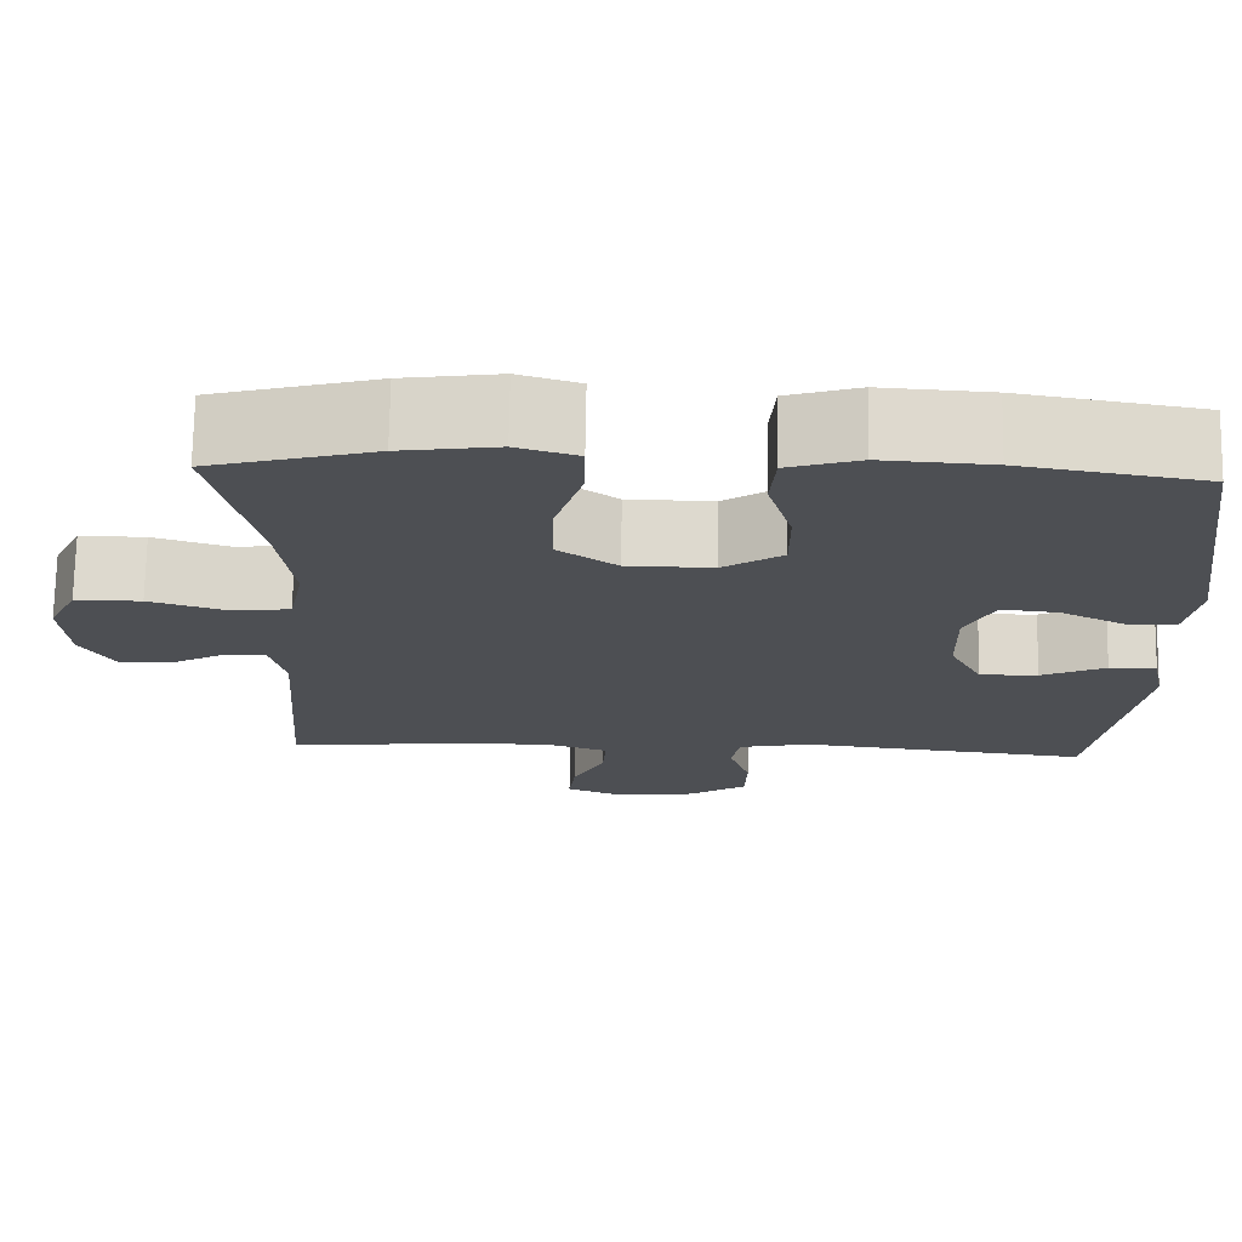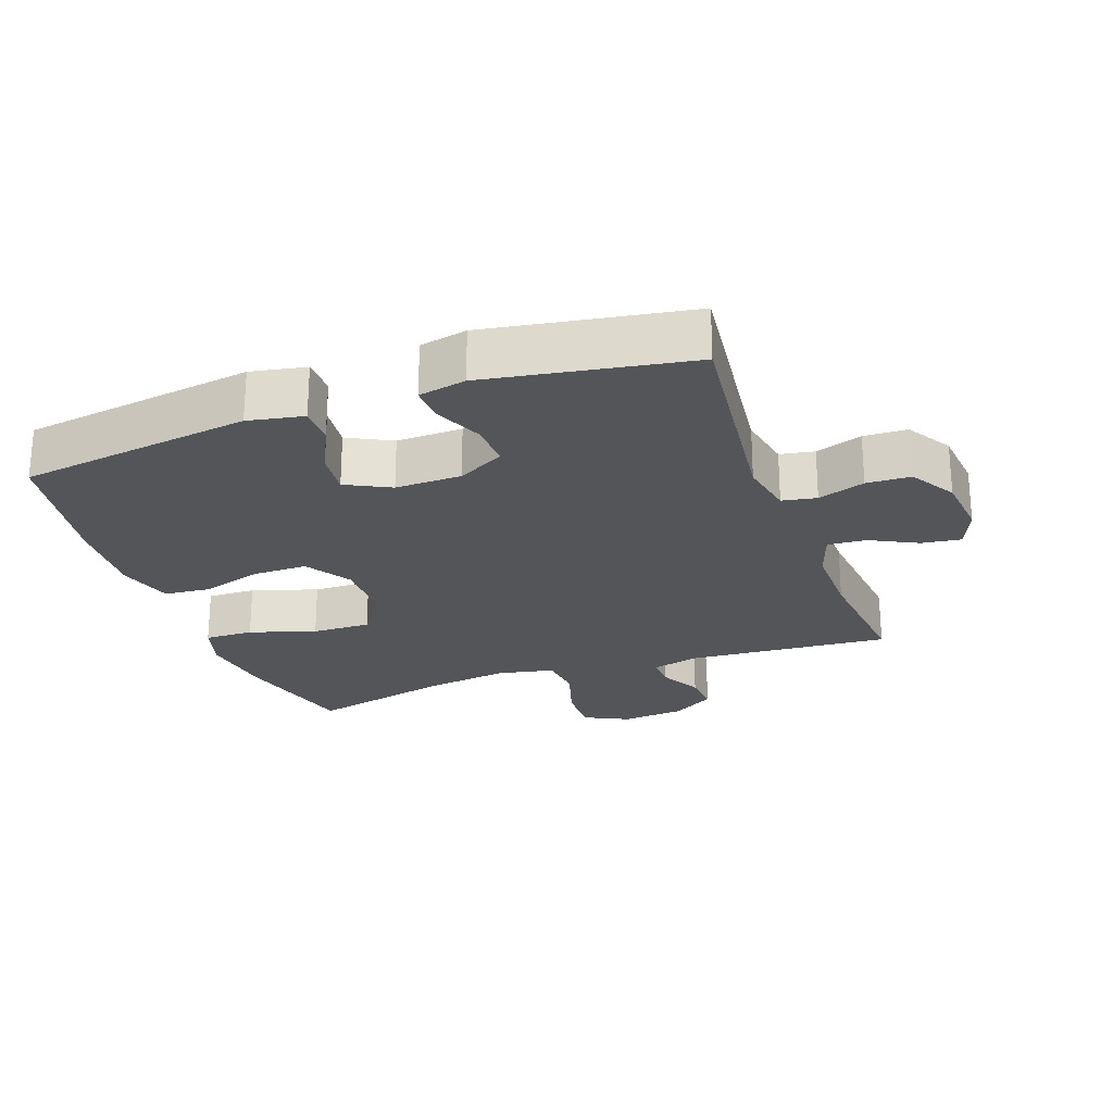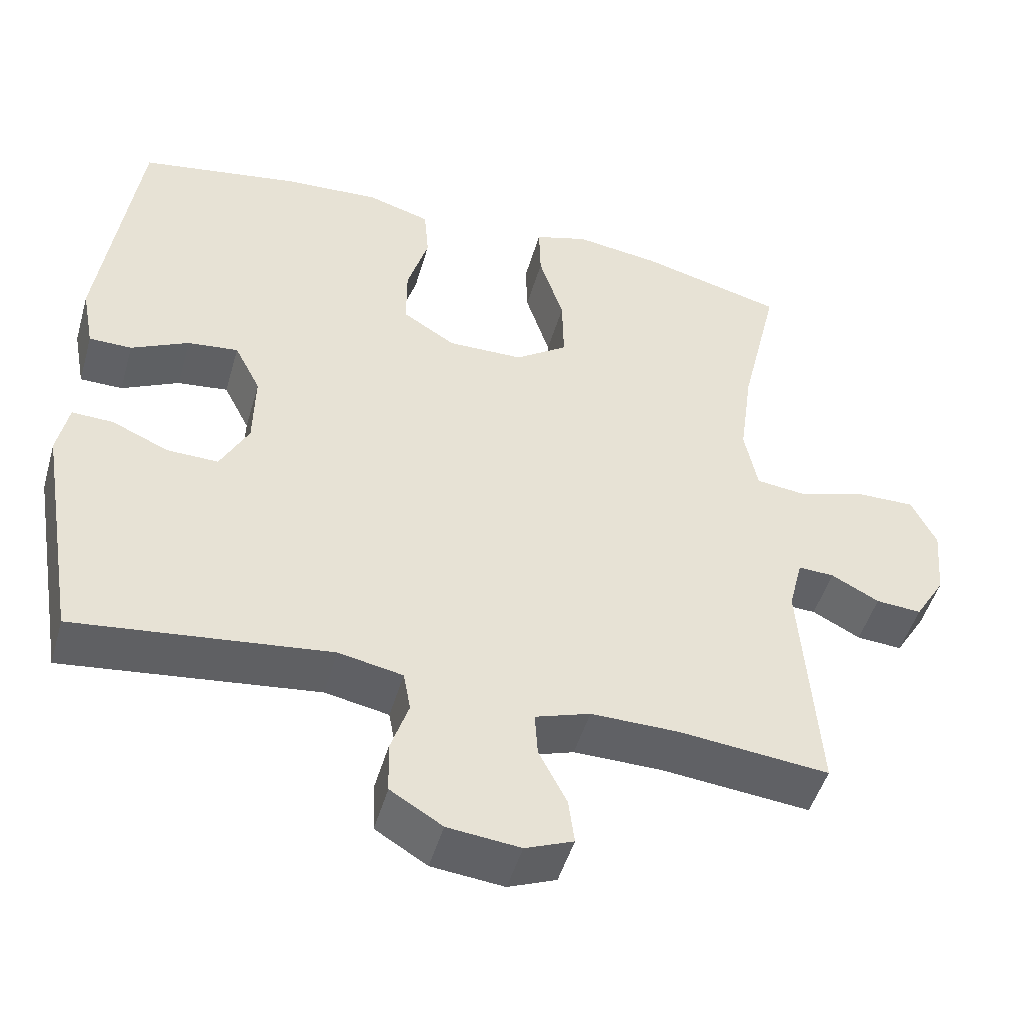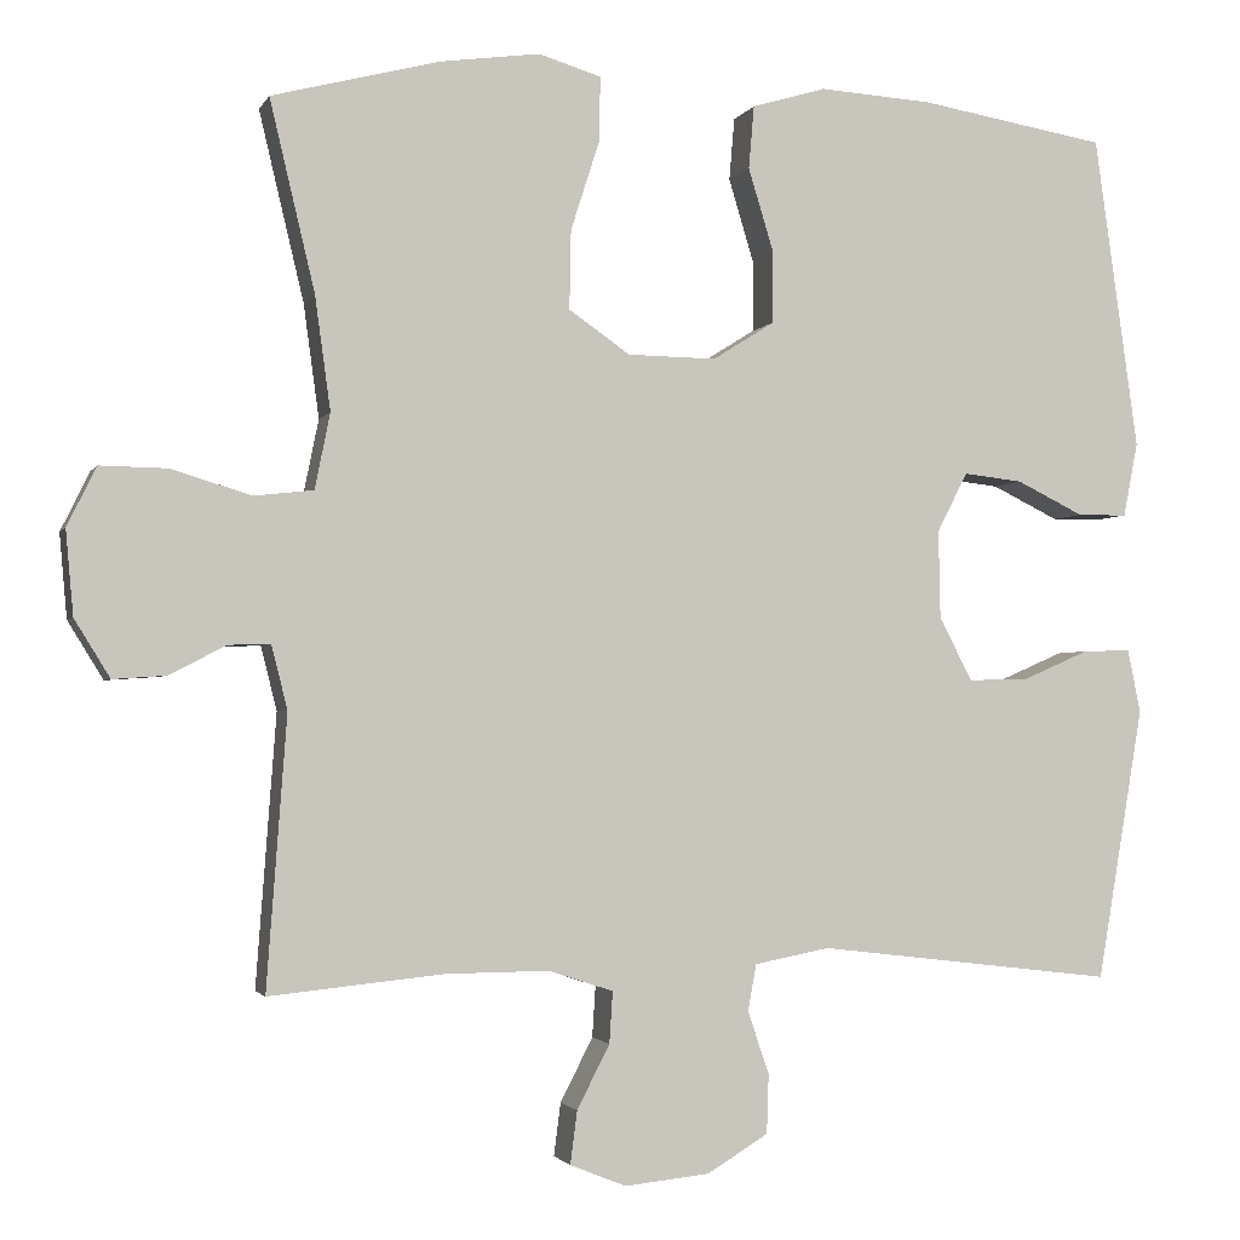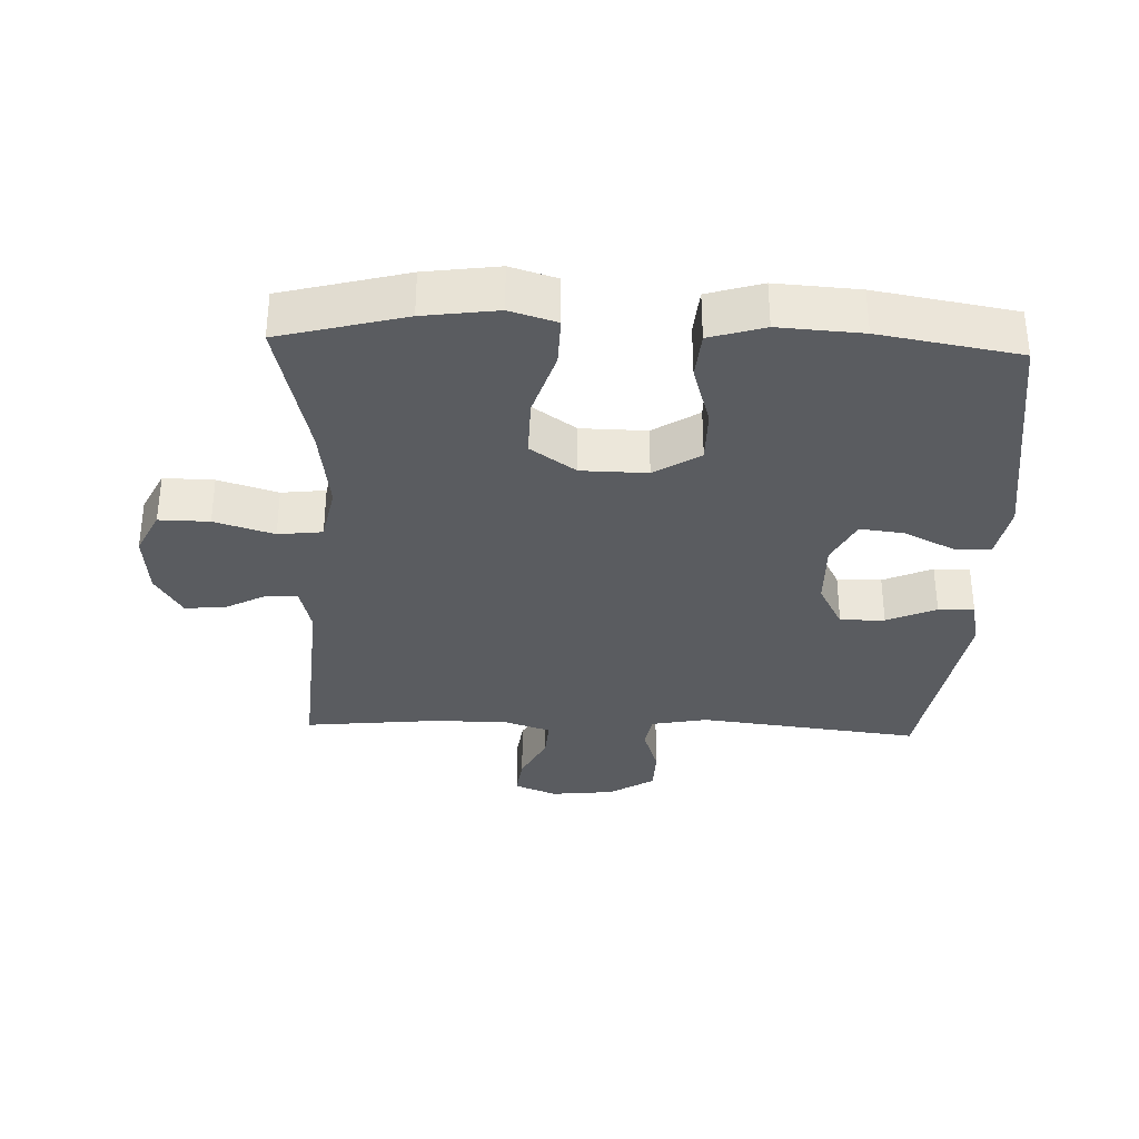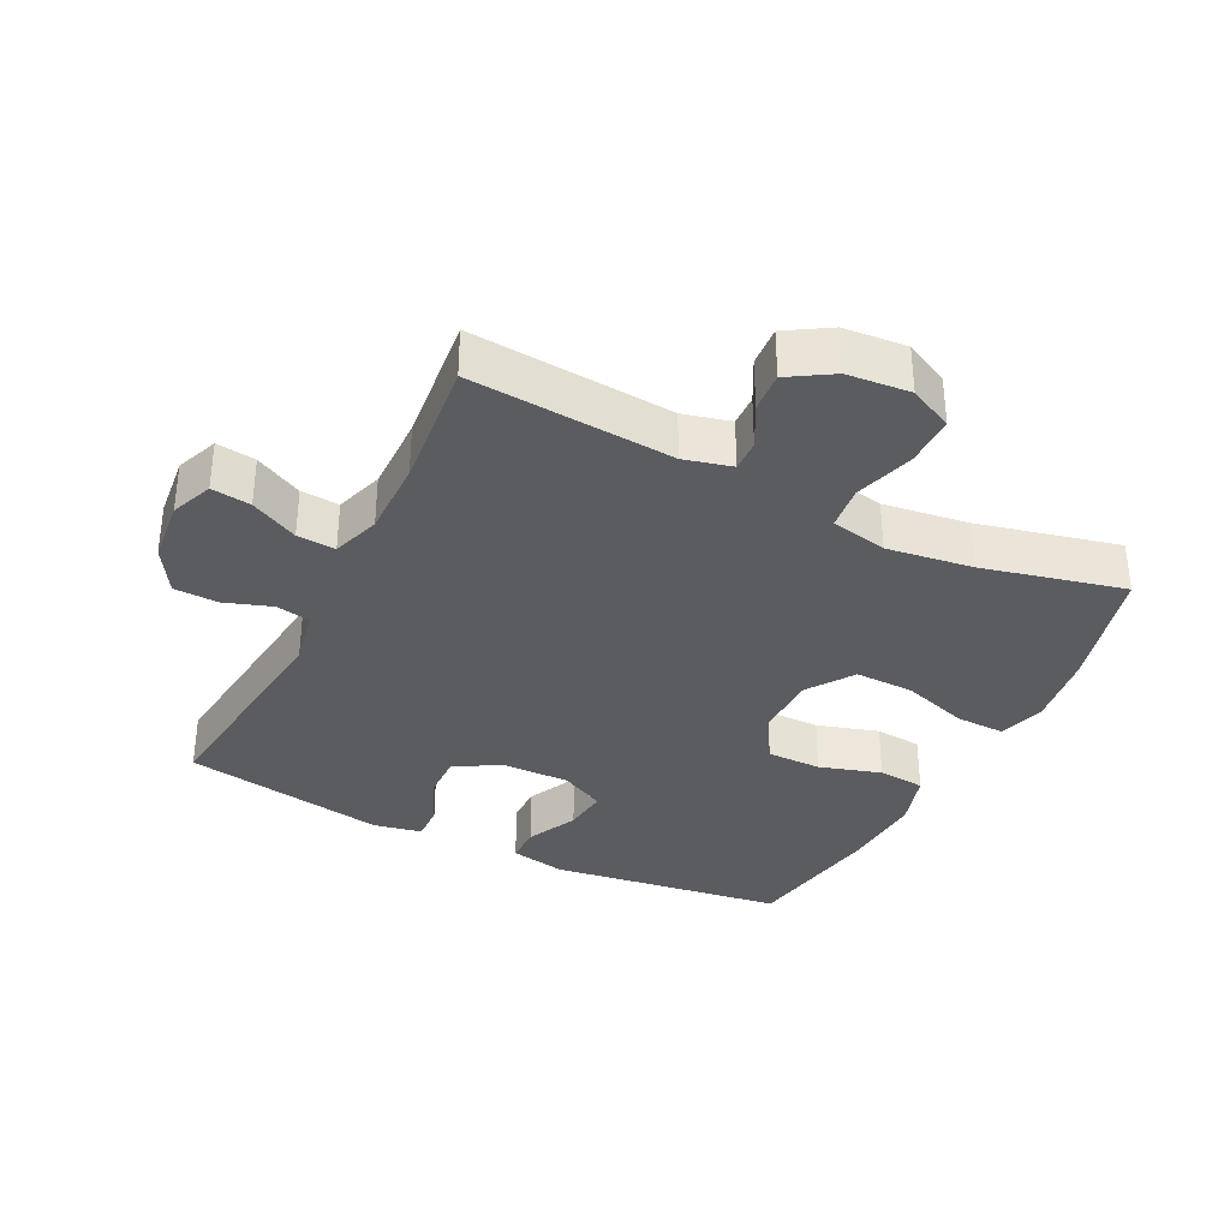
<metadata>
{"format":"obj","ext":"obj","renderer":"f3d","projection":"perspective","resolution":1024,"background":"white","views":[{"elev":72.0,"azim":0.9,"up":"+Z"},{"elev":-24.3,"azim":109.8,"up":"+Y"},{"elev":-48.3,"azim":164.1,"up":"+Z"},{"elev":-2.1,"azim":-15.6,"up":"+Z"},{"elev":-34.0,"azim":-2.1,"up":"+Y"},{"elev":-35.0,"azim":-116.5,"up":"+Y"}]}
</metadata>
<code>
o path4942
v 0.3043 0.0375 0.5647
v 0.174 0.0375 0.5731
v 0.08837 0.0375 0.5475
v 0.08209 0.0375 0.4747
v 0.111 0.0375 0.3792
v 0.1111 0.0375 0.2948
v 0.03942 0.0375 0.2501
v -0.06296 0.0375 0.2517
v -0.1339 0.0375 0.301
v -0.1321 0.0375 0.3927
v -0.09915 0.0375 0.4955
v -0.09723 0.0375 0.5715
v -0.1699 0.0375 0.5937
v -0.2854 0.0375 0.578
v -0.4804 0.0375 0.5278
v -0.4282 0.0375 0.3077
v -0.4101 0.0375 0.1754
v -0.4279 0.0375 0.08767
v -0.4969 0.0375 0.07986
v -0.5896 0.0375 0.1083
v -0.6679 0.0375 0.1096
v -0.7017 0.0375 0.04106
v -0.693 0.0375 -0.05718
v -0.6517 0.0375 -0.1243
v -0.5896 0.0375 -0.12
v -0.5245 0.0375 -0.0859
v -0.4757 0.0375 -0.08424
v -0.457 0.0375 -0.1583
v -0.4804 0.0375 -0.4739
v -0.2773 0.0375 -0.4534
v -0.1573 0.0375 -0.4524
v -0.08254 0.0375 -0.4772
v -0.08643 0.0375 -0.5367
v -0.1244 0.0375 -0.6109
v -0.1323 0.0375 -0.6722
v -0.06703 0.0375 -0.6985
v 0.03138 0.0375 -0.6882
v 0.102 0.0375 -0.6453
v 0.1043 0.0375 -0.5768
v 0.07955 0.0375 -0.5037
v 0.08941 0.0375 -0.45
v 0.1764 0.0375 -0.4331
v 0.5215 0.0375 -0.4739
v 0.5749 0.0375 -0.1578
v 0.5597 0.0375 -0.08389
v 0.5038 0.0375 -0.08582
v 0.427 0.0375 -0.1193
v 0.3574 0.0375 -0.1208
v 0.3189 0.0375 -0.04817
v 0.3167 0.0375 0.05503
v 0.3519 0.0375 0.124
v 0.4206 0.0375 0.1161
v 0.4984 0.0375 0.07789
v 0.5561 0.0375 0.07821
v 0.5727 0.0375 0.1647
v 0.5215 0.0375 0.5278
v 0.3043 -0.0375 0.5647
v 0.174 -0.0375 0.5731
v 0.08837 -0.0375 0.5475
v 0.08209 -0.0375 0.4747
v 0.111 -0.0375 0.3792
v 0.1111 -0.0375 0.2948
v 0.03942 -0.0375 0.2501
v -0.06296 -0.0375 0.2517
v -0.1339 -0.0375 0.301
v -0.1321 -0.0375 0.3927
v -0.09915 -0.0375 0.4955
v -0.09723 -0.0375 0.5715
v -0.1699 -0.0375 0.5937
v -0.2854 -0.0375 0.578
v -0.4804 -0.0375 0.5278
v -0.4282 -0.0375 0.3077
v -0.4101 -0.0375 0.1754
v -0.4279 -0.0375 0.08767
v -0.4969 -0.0375 0.07986
v -0.5896 -0.0375 0.1083
v -0.6679 -0.0375 0.1096
v -0.7017 -0.0375 0.04106
v -0.693 -0.0375 -0.05718
v -0.6517 -0.0375 -0.1243
v -0.5896 -0.0375 -0.12
v -0.5245 -0.0375 -0.0859
v -0.4757 -0.0375 -0.08424
v -0.457 -0.0375 -0.1583
v -0.4804 -0.0375 -0.4739
v -0.2773 -0.0375 -0.4534
v -0.1573 -0.0375 -0.4524
v -0.08254 -0.0375 -0.4772
v -0.08643 -0.0375 -0.5367
v -0.1244 -0.0375 -0.6109
v -0.1323 -0.0375 -0.6722
v -0.06703 -0.0375 -0.6985
v 0.03138 -0.0375 -0.6882
v 0.102 -0.0375 -0.6453
v 0.1043 -0.0375 -0.5768
v 0.07955 -0.0375 -0.5037
v 0.08941 -0.0375 -0.45
v 0.1764 -0.0375 -0.4331
v 0.5215 -0.0375 -0.4739
v 0.5749 -0.0375 -0.1578
v 0.5597 -0.0375 -0.08389
v 0.5038 -0.0375 -0.08582
v 0.427 -0.0375 -0.1193
v 0.3574 -0.0375 -0.1208
v 0.3189 -0.0375 -0.04817
v 0.3167 -0.0375 0.05503
v 0.3519 -0.0375 0.124
v 0.4206 -0.0375 0.1161
v 0.4984 -0.0375 0.07789
v 0.5561 -0.0375 0.07821
v 0.5727 -0.0375 0.1647
v 0.5215 -0.0375 0.5278
v -0.1323 0.0375 -0.6722
v -0.1323 0.0375 -0.6722
v -0.06703 0.0375 -0.6985
v 0.03138 0.0375 -0.6882
v 0.102 0.0375 -0.6453
v -0.1244 0.0375 -0.6109
v 0.1043 0.0375 -0.5768
v -0.08643 0.0375 -0.5367
v 0.07955 0.0375 -0.5037
v -0.08254 0.0375 -0.4772
v -0.08254 0.0375 -0.4772
v 0.08941 0.0375 -0.45
v 0.08941 0.0375 -0.45
v -0.1573 0.0375 -0.4524
v -0.4804 0.0375 -0.4739
v -0.4804 0.0375 -0.4739
v -0.2773 0.0375 -0.4534
v 0.1764 0.0375 -0.4331
v 0.5215 0.0375 -0.4739
v 0.5215 0.0375 -0.4739
v -0.457 0.0375 -0.1583
v 0.5749 0.0375 -0.1578
v -0.4757 0.0375 -0.08424
v -0.4757 0.0375 -0.08424
v 0.427 0.0375 -0.1193
v 0.3574 0.0375 -0.1208
v 0.3574 0.0375 -0.1208
v 0.5597 0.0375 -0.08389
v 0.5597 0.0375 -0.08389
v -0.693 0.0375 -0.05718
v -0.6517 0.0375 -0.1243
v -0.6517 0.0375 -0.1243
v -0.5896 0.0375 -0.12
v 0.3189 0.0375 -0.04817
v -0.5245 0.0375 -0.0859
v 0.5038 0.0375 -0.08582
v -0.7017 0.0375 0.04106
v 0.3167 0.0375 0.05503
v -0.6679 0.0375 0.1096
v -0.6679 0.0375 0.1096
v 0.3519 0.0375 0.124
v 0.3519 0.0375 0.124
v 0.4206 0.0375 0.1161
v 0.4984 0.0375 0.07789
v 0.5561 0.0375 0.07821
v 0.5561 0.0375 0.07821
v 0.5727 0.0375 0.1647
v -0.5896 0.0375 0.1083
v -0.4969 0.0375 0.07986
v -0.4279 0.0375 0.08767
v -0.4279 0.0375 0.08767
v -0.4101 0.0375 0.1754
v -0.4282 0.0375 0.3077
v 0.03942 0.0375 0.2501
v -0.06296 0.0375 0.2517
v 0.1111 0.0375 0.2948
v -0.1339 0.0375 0.301
v 0.111 0.0375 0.3792
v -0.1321 0.0375 0.3927
v 0.08209 0.0375 0.4747
v -0.09915 0.0375 0.4955
v -0.4804 0.0375 0.5278
v -0.4804 0.0375 0.5278
v 0.08837 0.0375 0.5475
v 0.08837 0.0375 0.5475
v -0.09723 0.0375 0.5715
v -0.09723 0.0375 0.5715
v 0.5215 0.0375 0.5278
v 0.5215 0.0375 0.5278
v 0.3043 0.0375 0.5647
v 0.174 0.0375 0.5731
v -0.2854 0.0375 0.578
v -0.1699 0.0375 0.5937
v -0.1323 -0.0375 -0.6722
v -0.1323 -0.0375 -0.6722
v -0.06703 -0.0375 -0.6985
v 0.03138 -0.0375 -0.6882
v 0.102 -0.0375 -0.6453
v -0.1244 -0.0375 -0.6109
v 0.1043 -0.0375 -0.5768
v -0.08643 -0.0375 -0.5367
v 0.07955 -0.0375 -0.5037
v -0.08254 -0.0375 -0.4772
v -0.08254 -0.0375 -0.4772
v 0.08941 -0.0375 -0.45
v 0.08941 -0.0375 -0.45
v -0.1573 -0.0375 -0.4524
v -0.4804 -0.0375 -0.4739
v -0.4804 -0.0375 -0.4739
v -0.2773 -0.0375 -0.4534
v 0.1764 -0.0375 -0.4331
v 0.5215 -0.0375 -0.4739
v 0.5215 -0.0375 -0.4739
v -0.457 -0.0375 -0.1583
v 0.5749 -0.0375 -0.1578
v -0.4757 -0.0375 -0.08424
v -0.4757 -0.0375 -0.08424
v 0.427 -0.0375 -0.1193
v 0.3574 -0.0375 -0.1208
v 0.3574 -0.0375 -0.1208
v 0.5597 -0.0375 -0.08389
v 0.5597 -0.0375 -0.08389
v -0.693 -0.0375 -0.05718
v -0.6517 -0.0375 -0.1243
v -0.6517 -0.0375 -0.1243
v -0.5896 -0.0375 -0.12
v 0.3189 -0.0375 -0.04817
v -0.5245 -0.0375 -0.0859
v 0.5038 -0.0375 -0.08582
v -0.7017 -0.0375 0.04106
v 0.3167 -0.0375 0.05503
v -0.6679 -0.0375 0.1096
v -0.6679 -0.0375 0.1096
v 0.3519 -0.0375 0.124
v 0.3519 -0.0375 0.124
v 0.4206 -0.0375 0.1161
v 0.4984 -0.0375 0.07789
v 0.5561 -0.0375 0.07821
v 0.5561 -0.0375 0.07821
v 0.5727 -0.0375 0.1647
v -0.5896 -0.0375 0.1083
v -0.4969 -0.0375 0.07986
v -0.4279 -0.0375 0.08767
v -0.4279 -0.0375 0.08767
v -0.4101 -0.0375 0.1754
v -0.4282 -0.0375 0.3077
v 0.03942 -0.0375 0.2501
v -0.06296 -0.0375 0.2517
v 0.1111 -0.0375 0.2948
v -0.1339 -0.0375 0.301
v 0.111 -0.0375 0.3792
v -0.1321 -0.0375 0.3927
v 0.08209 -0.0375 0.4747
v -0.09915 -0.0375 0.4955
v -0.4804 -0.0375 0.5278
v -0.4804 -0.0375 0.5278
v 0.08837 -0.0375 0.5475
v 0.08837 -0.0375 0.5475
v -0.09723 -0.0375 0.5715
v -0.09723 -0.0375 0.5715
v 0.5215 -0.0375 0.5278
v 0.5215 -0.0375 0.5278
v 0.3043 -0.0375 0.5647
v 0.174 -0.0375 0.5731
v -0.2854 -0.0375 0.578
v -0.1699 -0.0375 0.5937
f 206 235 208
f 203 219 197
f 219 240 199
f 228 253 226
f 215 233 222
f 221 207 213
f 194 193 192
f 255 226 253
f 226 241 223
f 238 257 247
f 232 253 228
f 199 206 202
f 257 246 258
f 197 199 195
f 241 226 243
f 204 211 203
f 233 220 234
f 244 238 242
f 188 191 186
f 219 199 197
f 256 243 255
f 223 239 219
f 197 195 194
f 220 233 215
f 193 191 188
f 239 223 241
f 192 193 189
f 202 206 200
f 210 207 221
f 235 234 208
f 237 242 238
f 211 219 203
f 220 215 218
f 240 242 237
f 222 233 224
f 210 211 204
f 235 240 237
f 238 244 257
f 243 226 255
f 243 256 245
f 218 215 216
f 207 210 204
f 194 195 193
f 189 193 188
f 219 239 240
f 249 245 256
f 208 234 220
f 244 246 257
f 258 246 251
f 229 232 228
f 192 189 190
f 240 235 206
f 240 206 199
f 230 232 229
f 114 36 92 187
f 36 37 93 92
f 37 38 94 93
f 34 35 91 90
f 38 39 95 94
f 33 34 90 89
f 39 40 96 95
f 123 33 89 196
f 40 125 198 96
f 31 32 88 87
f 128 30 86 201
f 30 31 87 86
f 41 42 98 97
f 42 132 205 98
f 28 29 85 84
f 43 44 100 99
f 136 28 84 209
f 47 139 212 103
f 44 141 214 100
f 23 144 217 79
f 24 25 81 80
f 48 49 105 104
f 25 26 82 81
f 46 47 103 102
f 45 46 102 101
f 26 27 83 82
f 22 23 79 78
f 49 50 106 105
f 152 22 78 225
f 50 154 227 106
f 52 53 109 108
f 53 158 231 109
f 54 55 111 110
f 20 21 77 76
f 19 20 76 75
f 163 19 75 236
f 17 18 74 73
f 51 52 108 107
f 16 17 73 72
f 7 8 64 63
f 6 7 63 62
f 8 9 65 64
f 5 6 62 61
f 9 10 66 65
f 4 5 61 60
f 10 11 67 66
f 175 16 72 248
f 177 4 60 250
f 11 179 252 67
f 55 181 254 111
f 56 1 57 112
f 2 3 59 58
f 1 2 58 57
f 14 15 71 70
f 13 14 70 69
f 12 13 69 68
f 133 135 162
f 130 124 146
f 146 126 167
f 155 153 180
f 142 149 160
f 148 140 134
f 121 119 120
f 182 180 153
f 153 150 168
f 165 174 184
f 159 155 180
f 126 129 133
f 184 185 173
f 124 122 126
f 168 170 153
f 131 130 138
f 160 161 147
f 171 169 165
f 115 113 118
f 146 124 126
f 183 182 170
f 150 146 166
f 124 121 122
f 147 142 160
f 120 115 118
f 166 168 150
f 119 116 120
f 129 127 133
f 137 148 134
f 162 135 161
f 164 165 169
f 138 130 146
f 147 145 142
f 167 164 169
f 149 151 160
f 137 131 138
f 162 164 167
f 165 184 171
f 170 182 153
f 170 172 183
f 145 143 142
f 134 131 137
f 121 120 122
f 116 115 120
f 146 167 166
f 176 183 172
f 135 147 161
f 171 184 173
f 185 178 173
f 156 155 159
f 119 117 116
f 167 133 162
f 167 126 133
f 157 156 159

</code>
